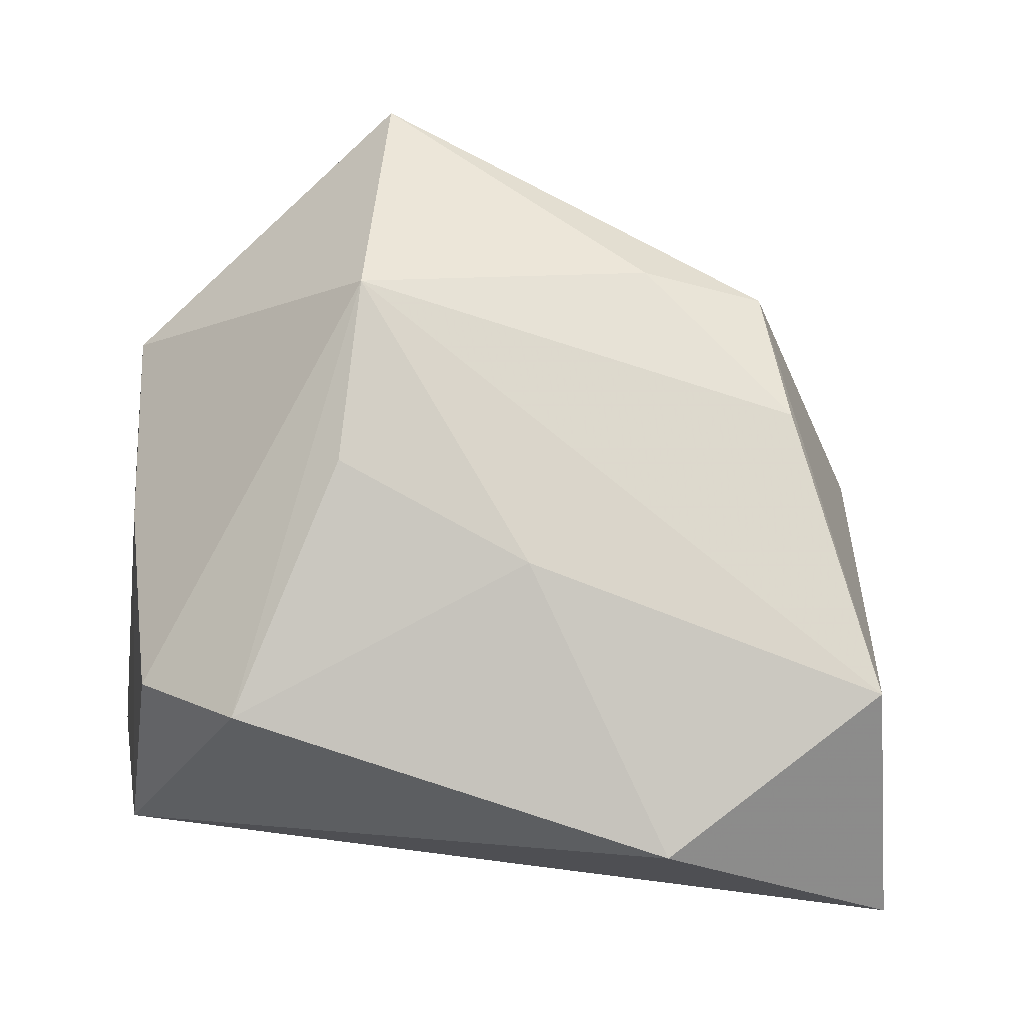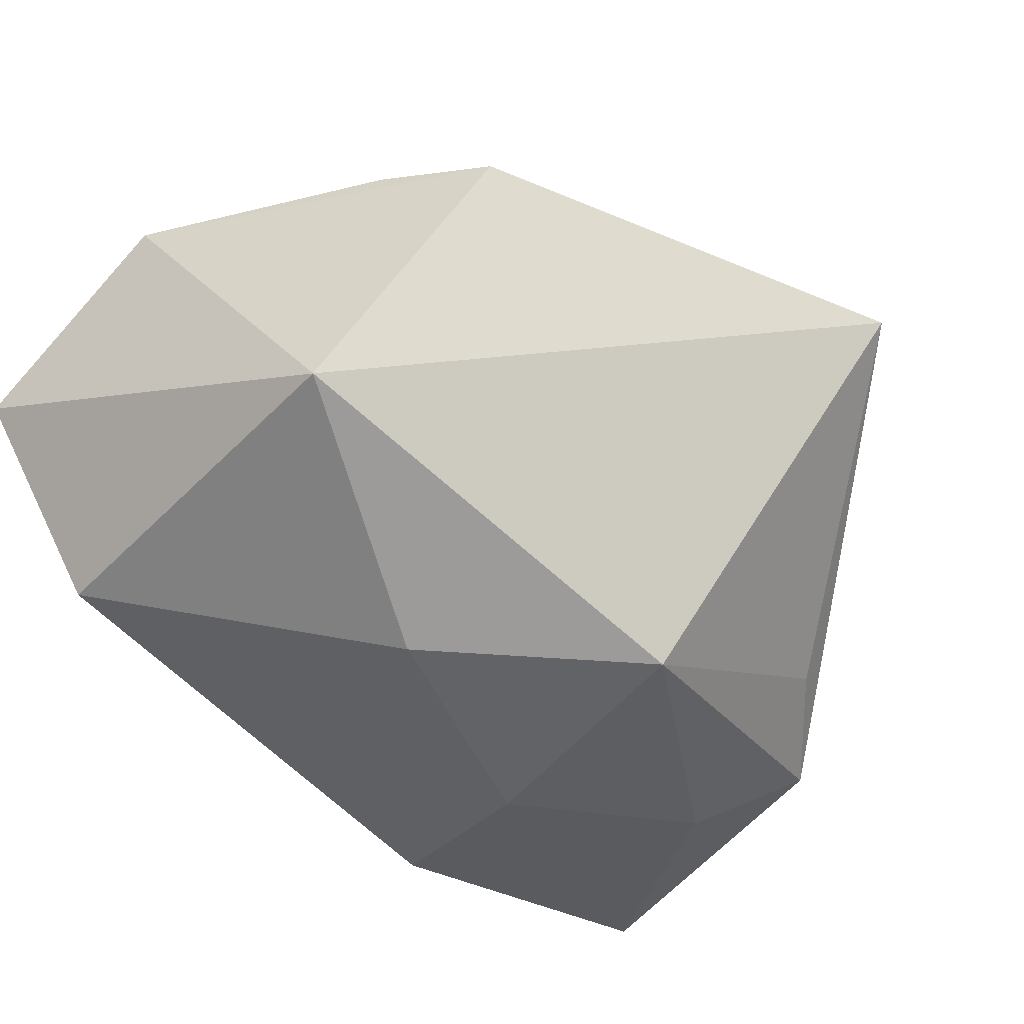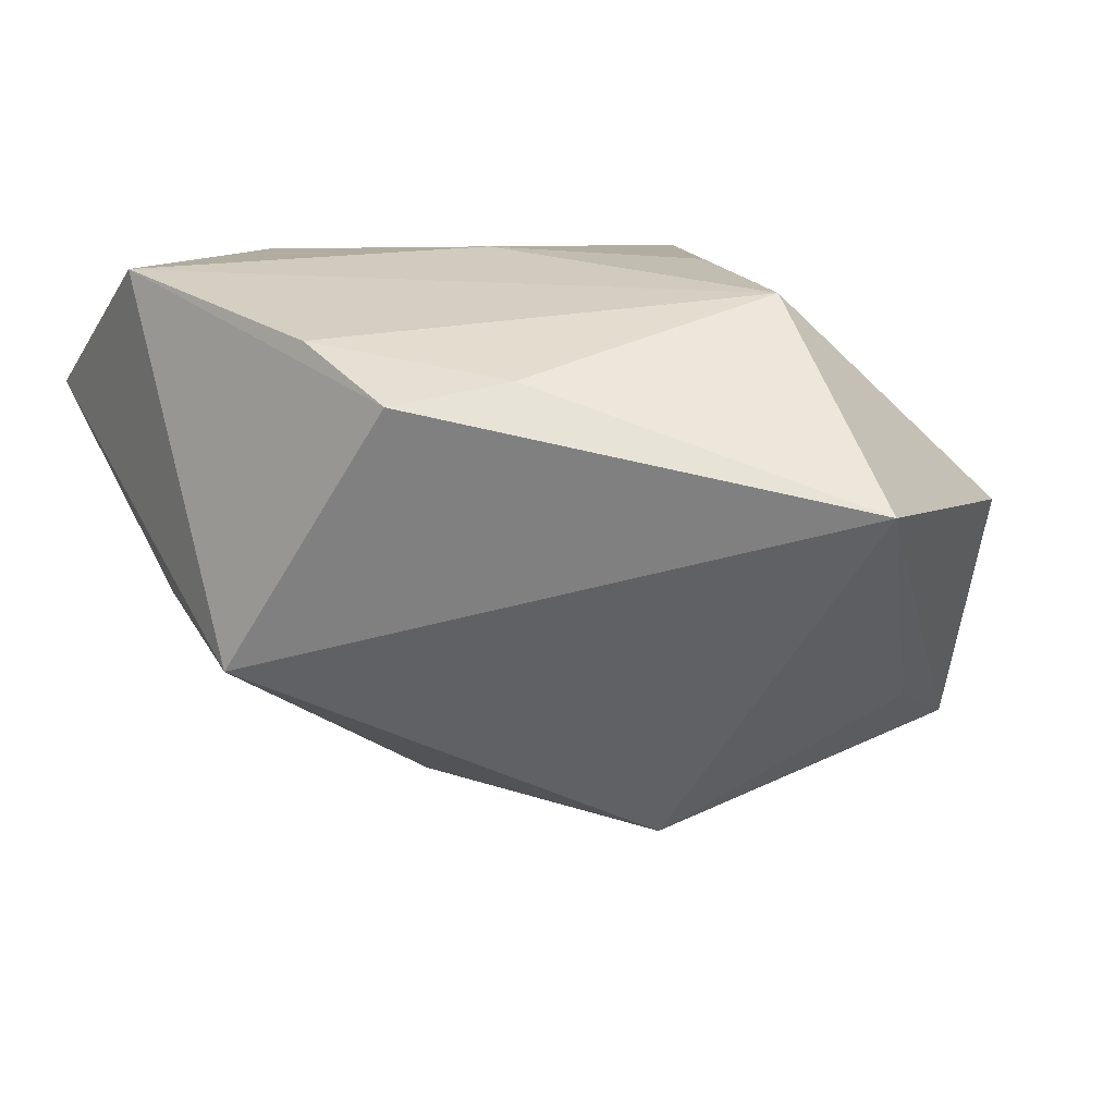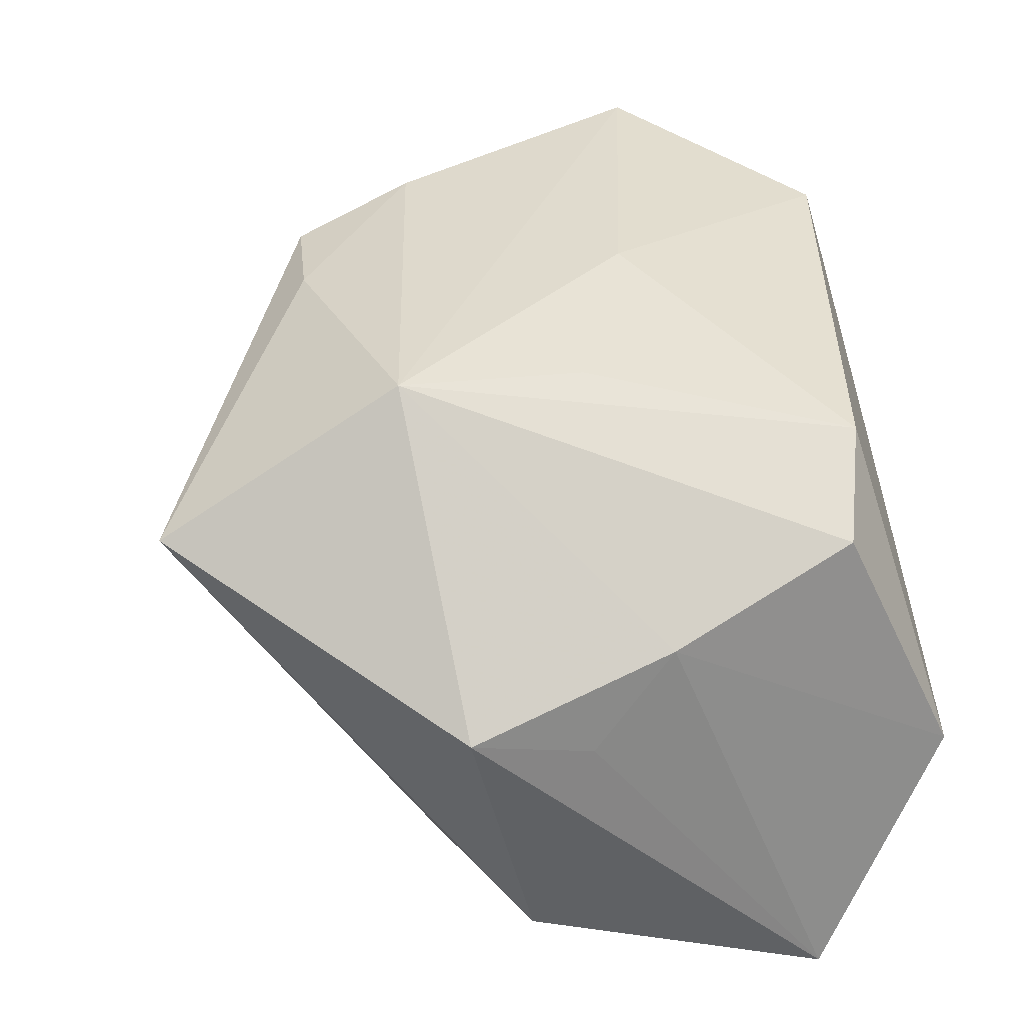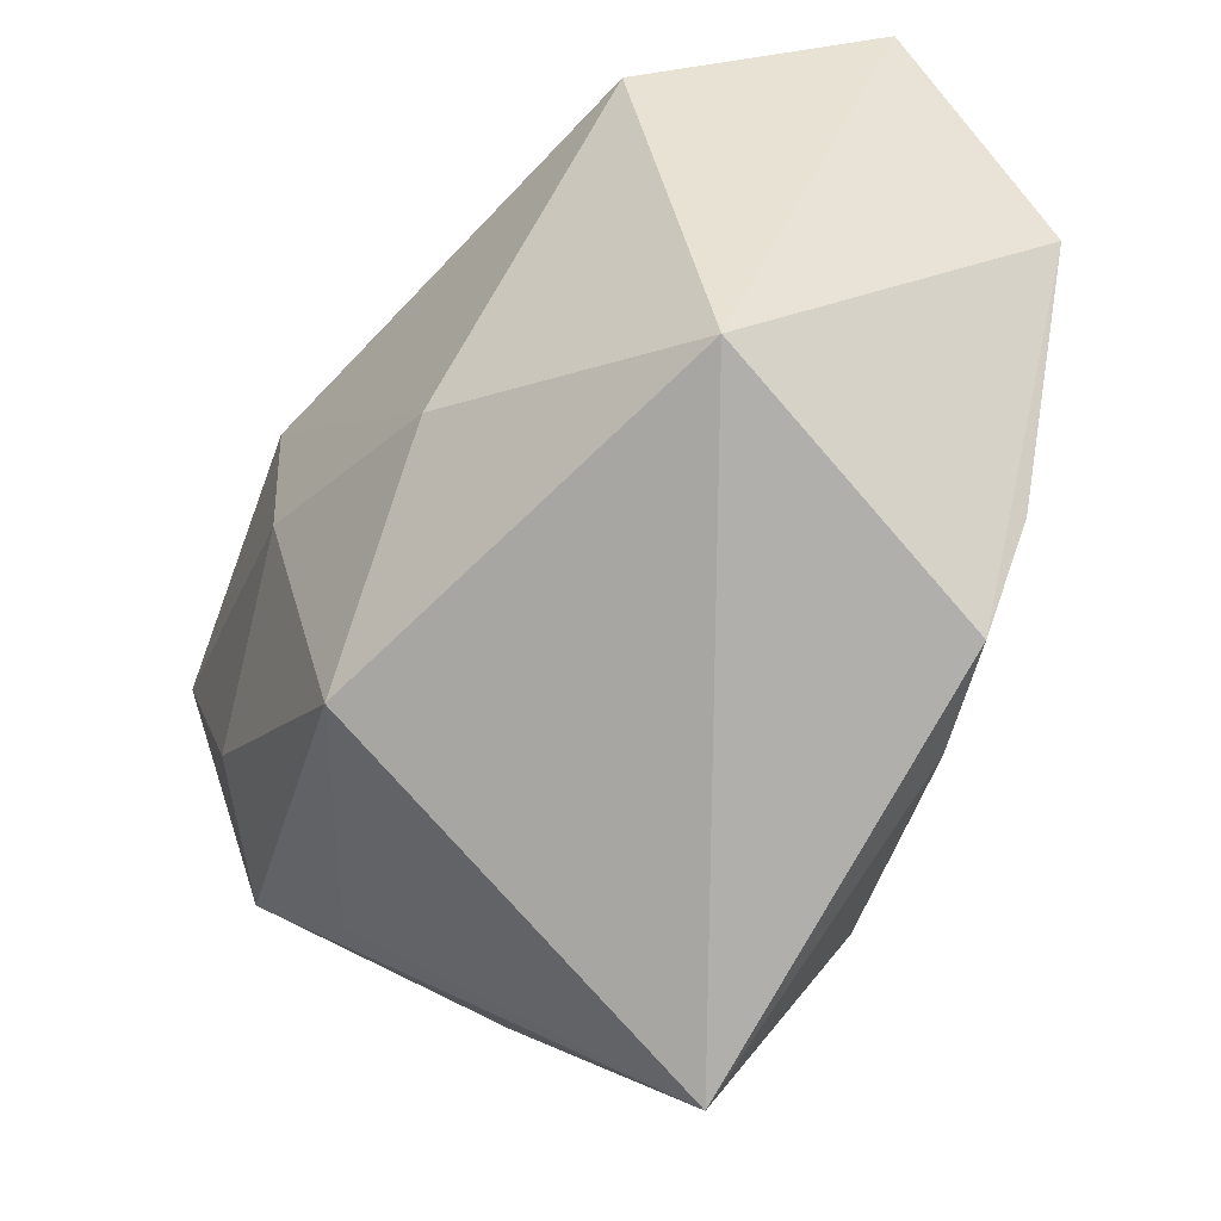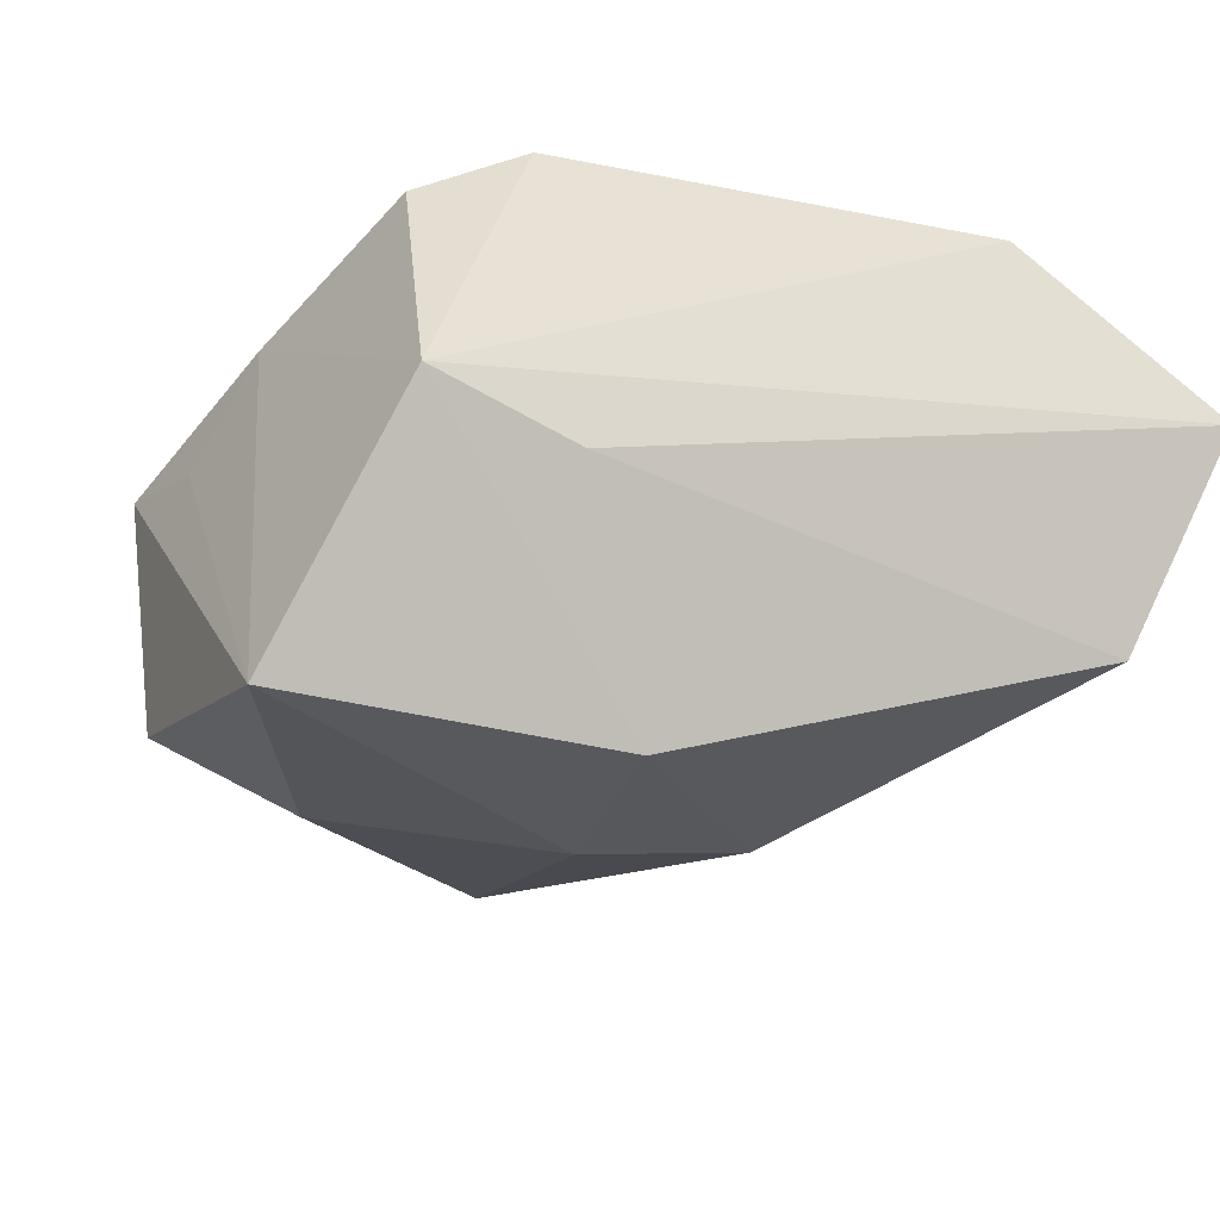
<metadata>
{"format":"obj","ext":"obj","renderer":"f3d","projection":"perspective","resolution":1024,"background":"white","views":[{"elev":76.4,"azim":-171.7,"up":"+Z"},{"elev":-32.3,"azim":-44.5,"up":"+Z"},{"elev":21.0,"azim":-18.1,"up":"+Z"},{"elev":36.9,"azim":79.9,"up":"+Z"},{"elev":-51.2,"azim":-110.3,"up":"+Y"},{"elev":-29.0,"azim":152.0,"up":"+Z"}]}
</metadata>
<code>
v -0.03534 -0.01496 -0.005491
v 0.007793 0.01849 -0.02871
v 0.02384 -0.00615 -0.02691
v -0.02711 -0.01346 0.02261
v 0.03002 0.02766 -0.008003
v 0.01823 0.02026 0.01939
v -0.01519 -0.005749 -0.02182
v 0.03641 0.01557 -0.02871
v 0.03567 -0.01723 0.003041
v -0.005864 0.003829 0.02492
v -0.02139 0.02699 0.02046
v -0.04201 0.02766 0.008653
v 0.02669 -0.01929 -0.01437
v 0.01708 0.02713 -0.01088
v -0.02312 -0.02466 0.01983
v -0.03766 0.01067 0.02367
v -0.01243 -0.02539 0.02121
v 0.02755 0.01769 0.01403
v 0.01413 -0.04141 0.01201
v 0.03476 -0.006336 5.184e-05
v 0.01215 -0.003151 0.02402
v 0.0345 -0.01156 -0.0204
v -0.03372 0.02144 -0.01229
v 0.004372 0.001033 -0.02871
v 0.03232 0.001055 0.008133
v 0.01273 -0.01961 0.02495
v 0.001807 -0.02194 -0.0232
f 19 9 26
f 7 27 1
f 1 27 19
f 12 1 16
f 20 9 8
f 24 27 7
f 19 27 13
f 16 26 10
f 6 26 18
f 15 1 19
f 16 1 15
f 6 18 5
f 11 12 16
f 11 10 6
f 16 10 11
f 6 5 11
f 11 5 12
f 3 24 8
f 27 24 3
f 1 12 23
f 7 1 23
f 21 26 6
f 6 10 21
f 21 10 26
f 25 26 9
f 25 18 26
f 9 20 25
f 25 20 8
f 8 5 25
f 25 5 18
f 19 26 17
f 17 15 19
f 22 13 27
f 27 3 22
f 22 3 8
f 8 9 22
f 22 9 19
f 19 13 22
f 8 24 2
f 2 5 8
f 2 24 7
f 7 23 2
f 12 5 14
f 14 23 12
f 5 2 14
f 14 2 23
f 16 15 4
f 15 17 4
f 4 26 16
f 4 17 26

</code>
